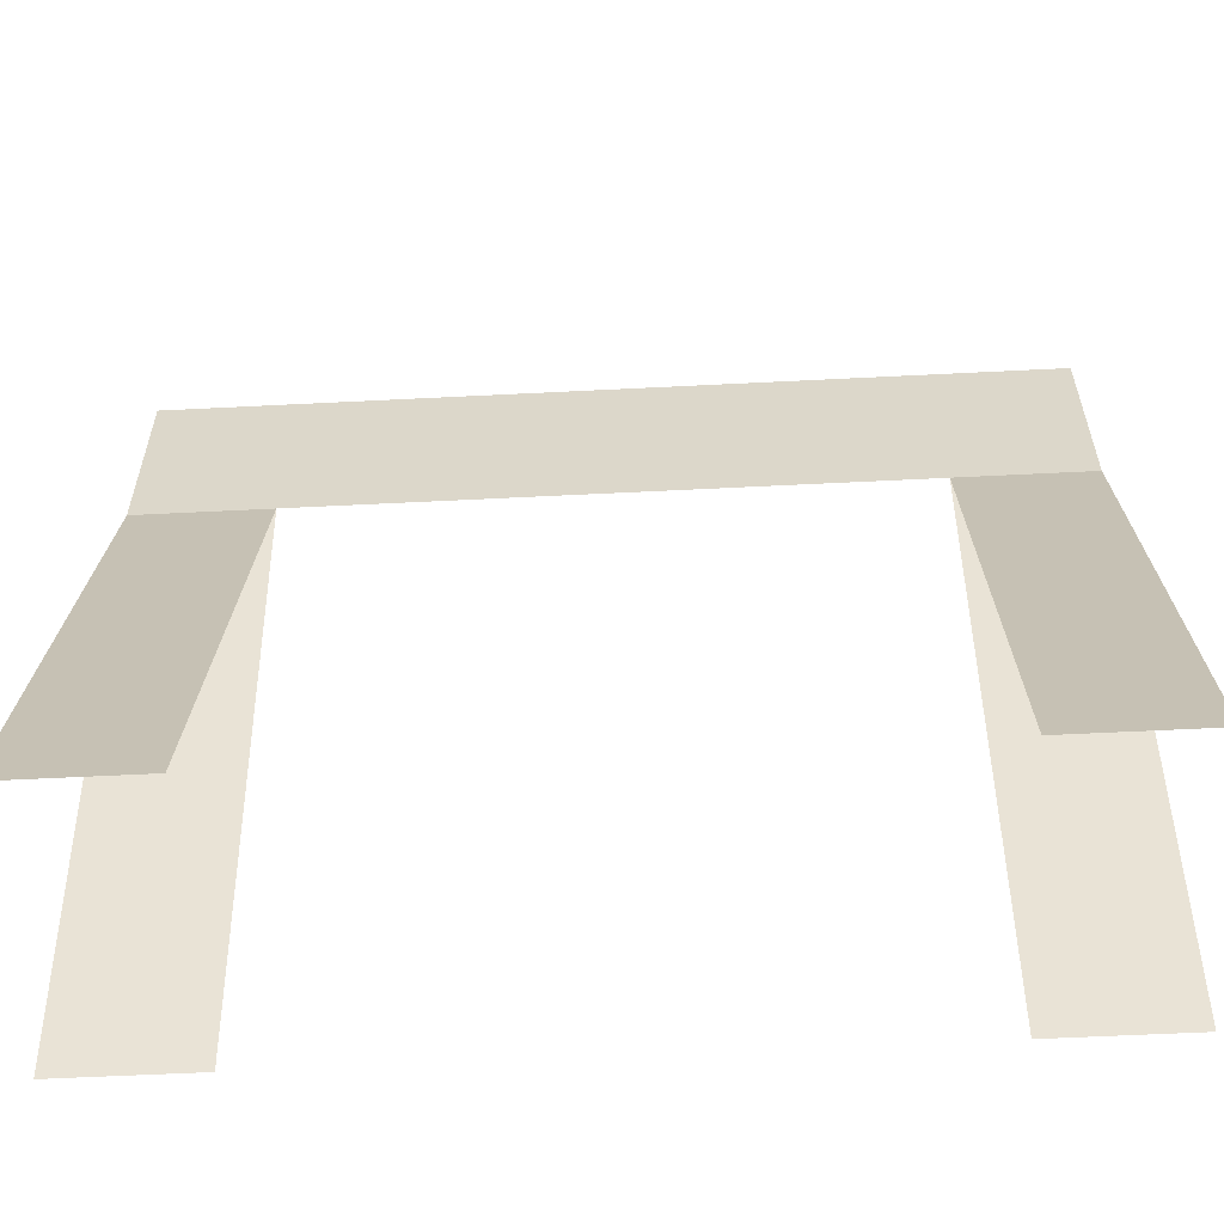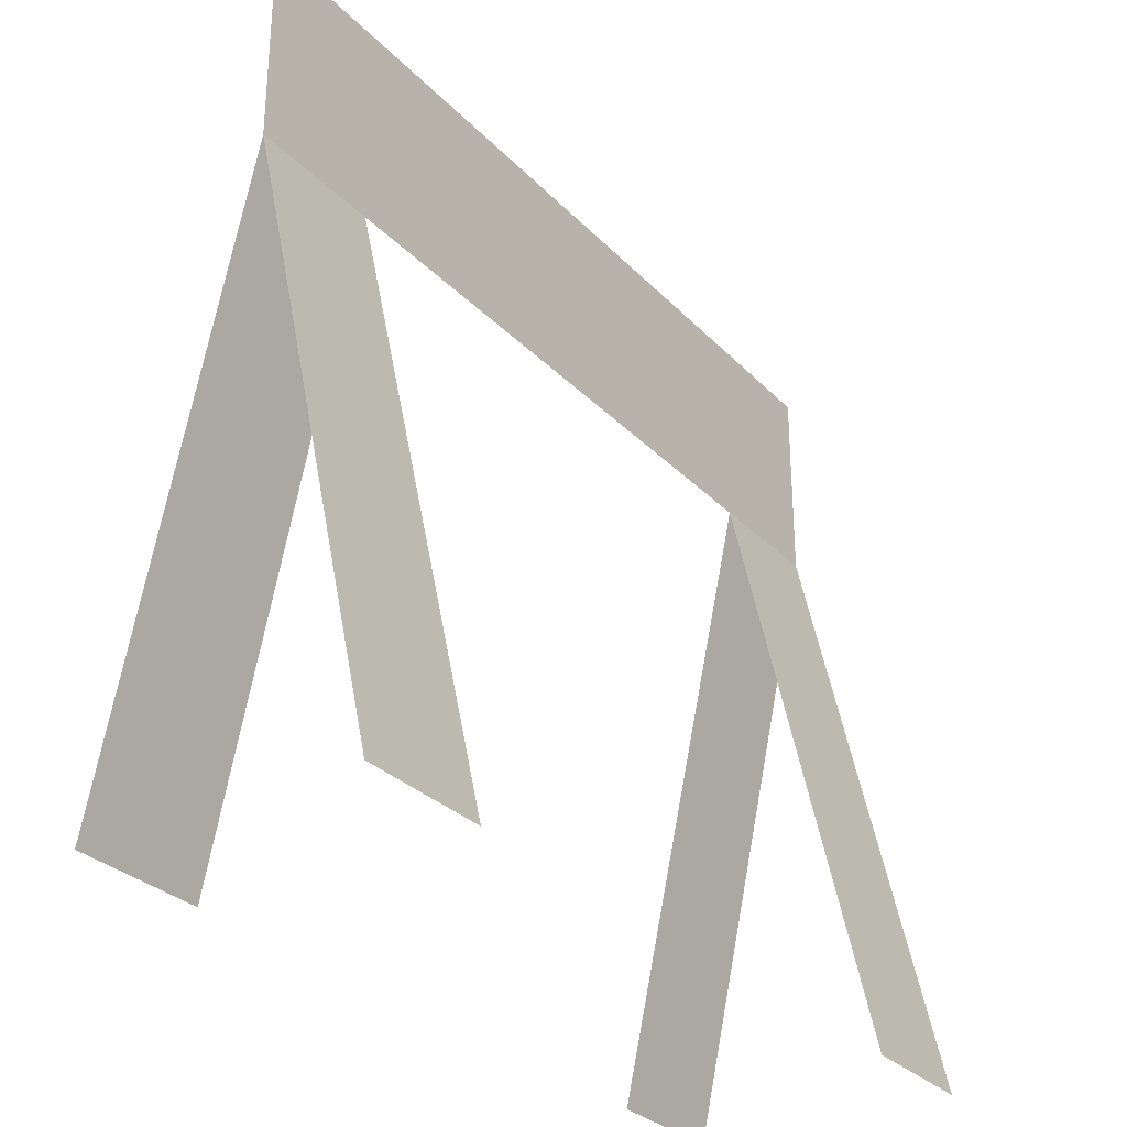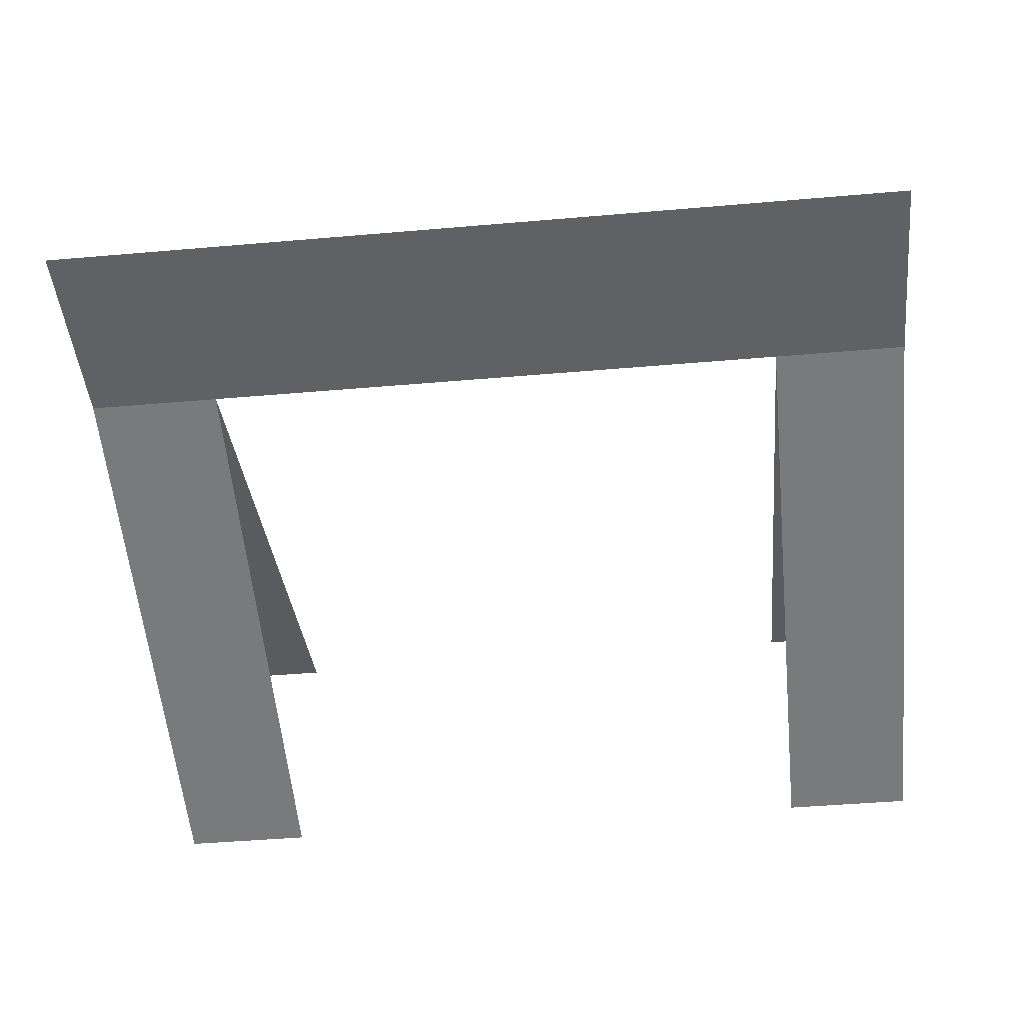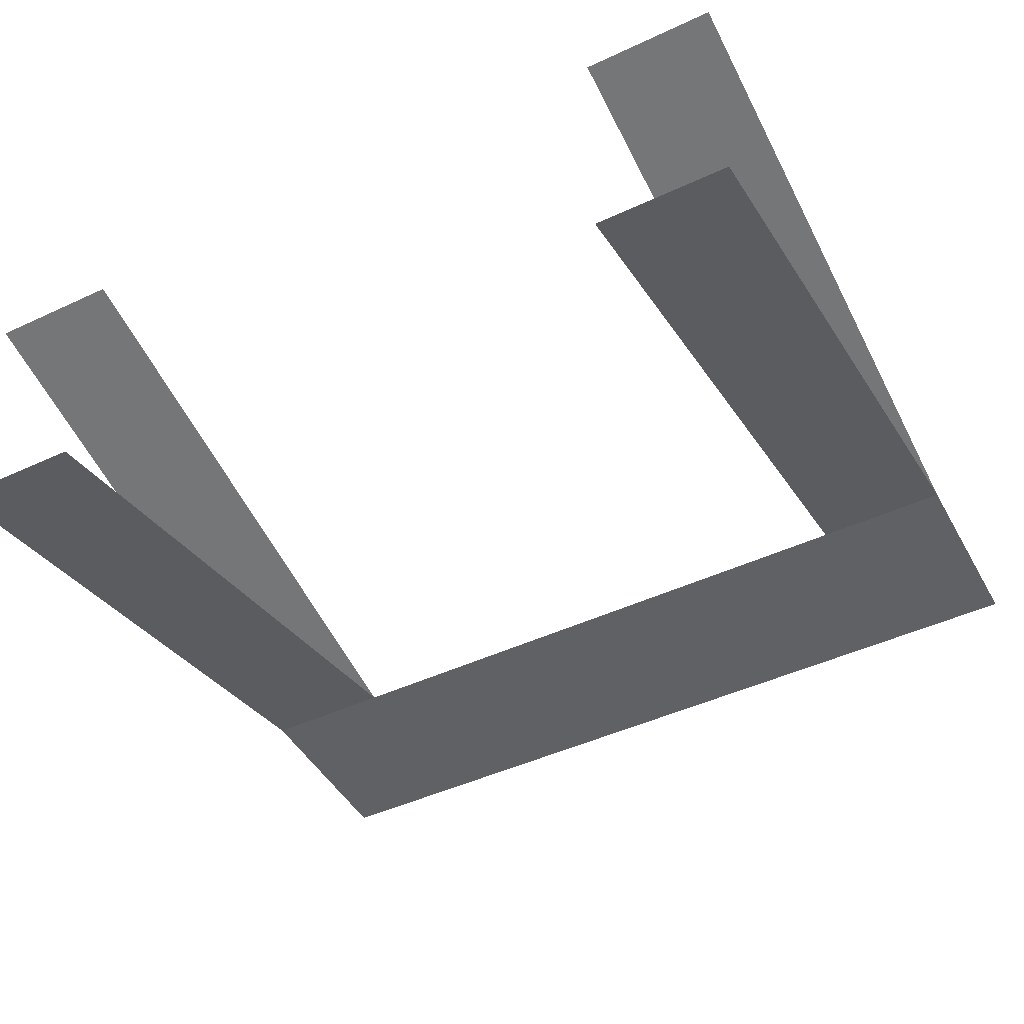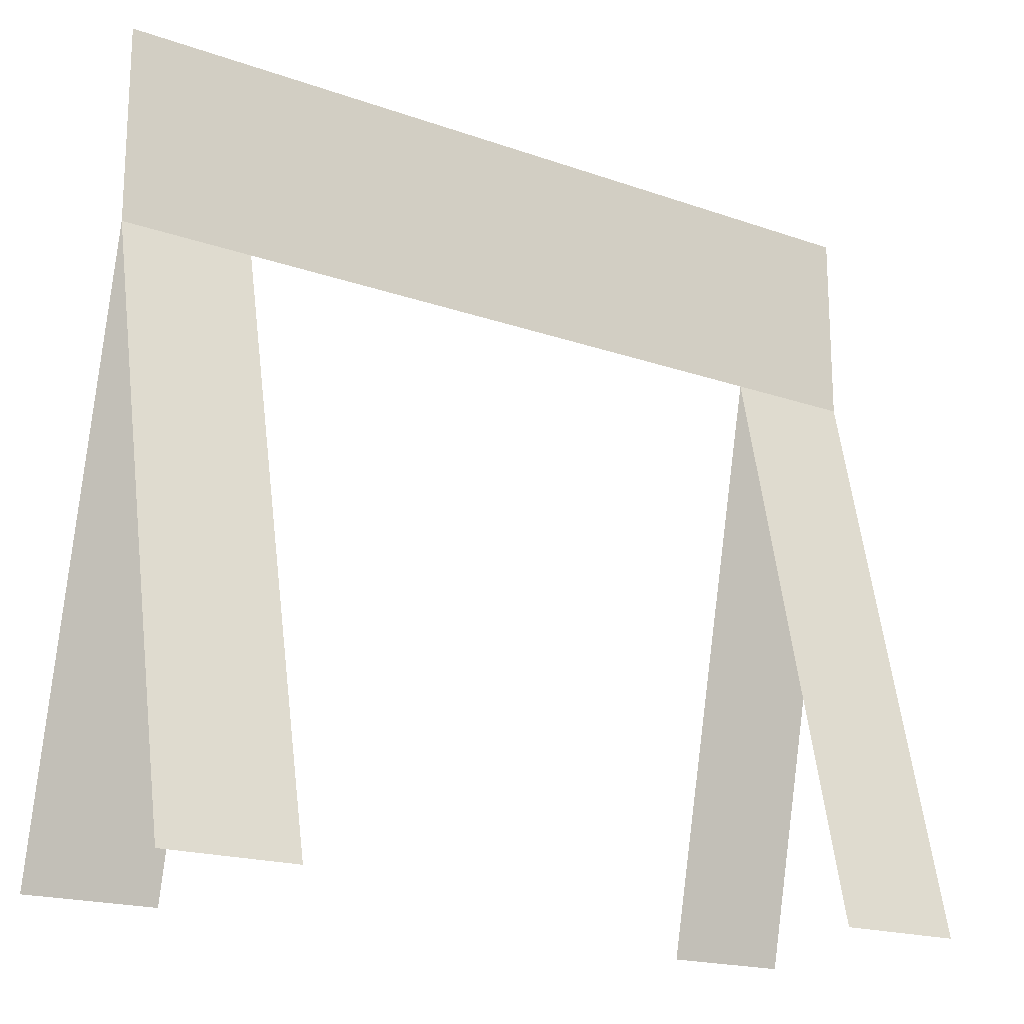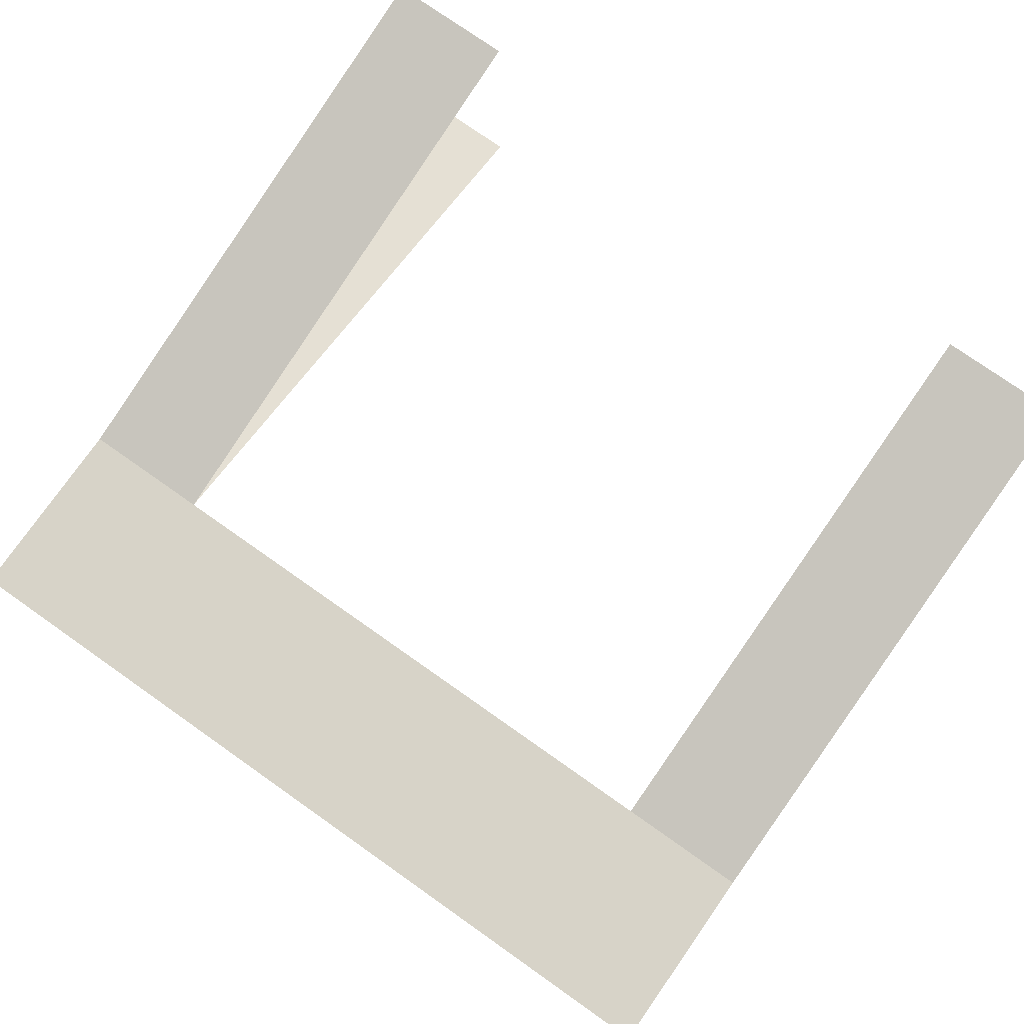
<metadata>
{"format":"obj","ext":"obj","renderer":"f3d","projection":"perspective","resolution":1024,"background":"white","views":[{"elev":-58.2,"azim":3.0,"up":"+Y"},{"elev":-29.7,"azim":-55.5,"up":"+Y"},{"elev":-45.6,"azim":-174.3,"up":"+Z"},{"elev":-46.3,"azim":28.0,"up":"+Z"},{"elev":-18.6,"azim":145.8,"up":"+Y"},{"elev":76.8,"azim":-144.9,"up":"+Z"}]}
</metadata>
<code>
o detailBarrier_typeA
v 1.196 2.4 0
v 1.732 0 -0.536
v 1.196 0 -0.536
v 1.732 2.4 0
v 1.196 -0 0.536
v 1.732 -0 0.536
v -1.196 2.4 0
v -1.732 -0 0.536
v -1.196 -0 0.536
v -1.732 2.4 0
v -1.196 0 -0.536
v -1.732 0 -0.536
v -1.732 3.2 0
v 1.732 3.2 0
f 1 2 3
f 2 1 4
f 4 5 6
f 5 4 1
f 7 8 9
f 8 7 10
f 10 11 12
f 11 10 7
f 13 7 10
f 7 13 1
f 1 13 4
f 4 13 14

</code>
